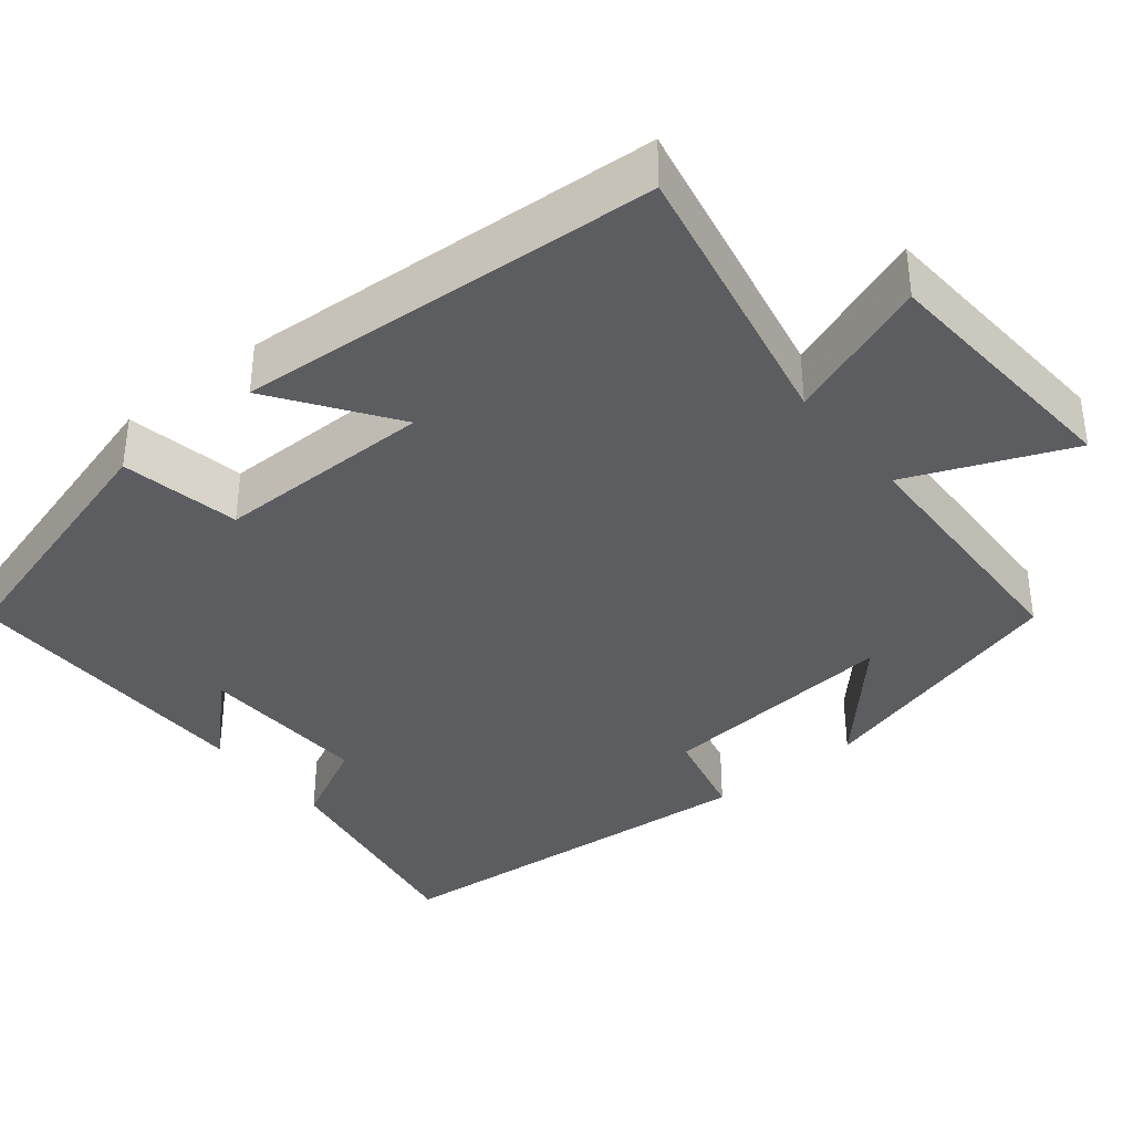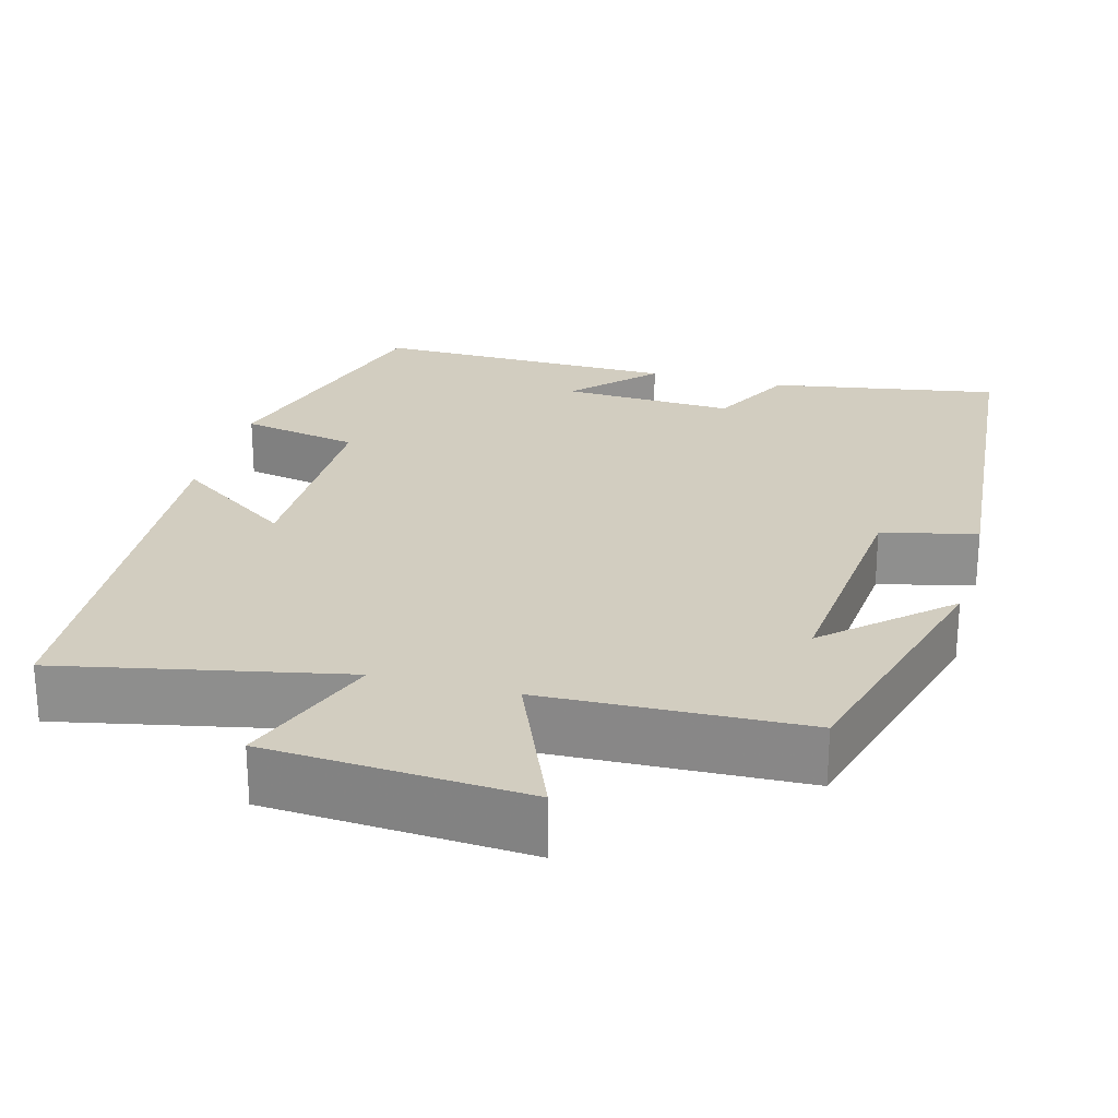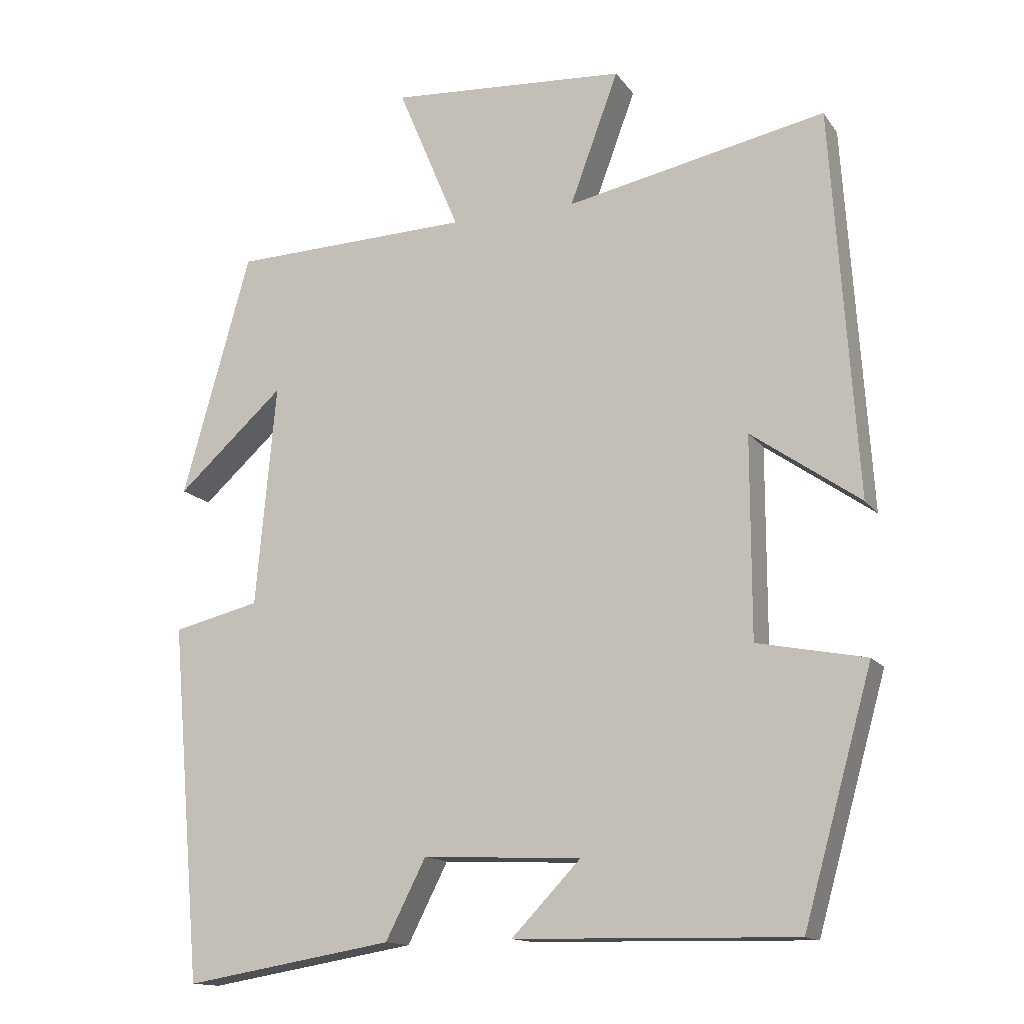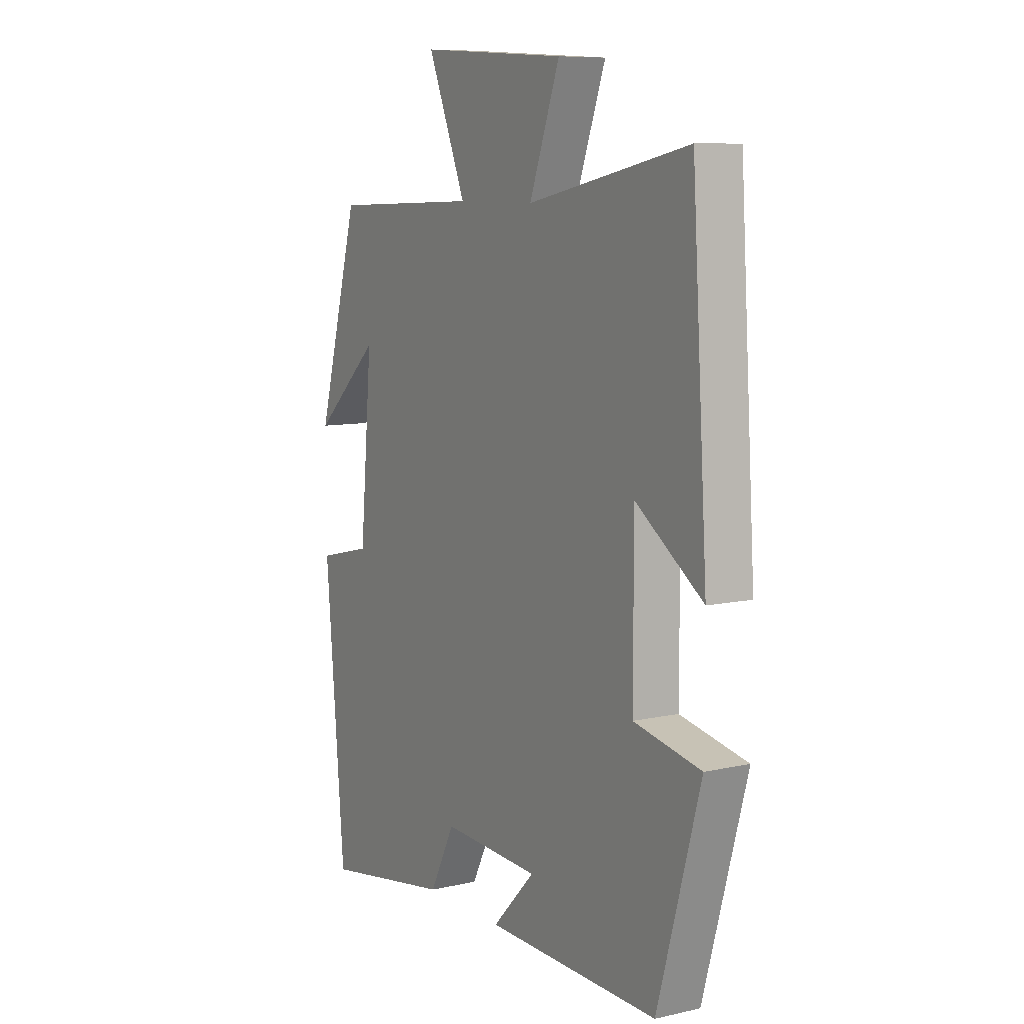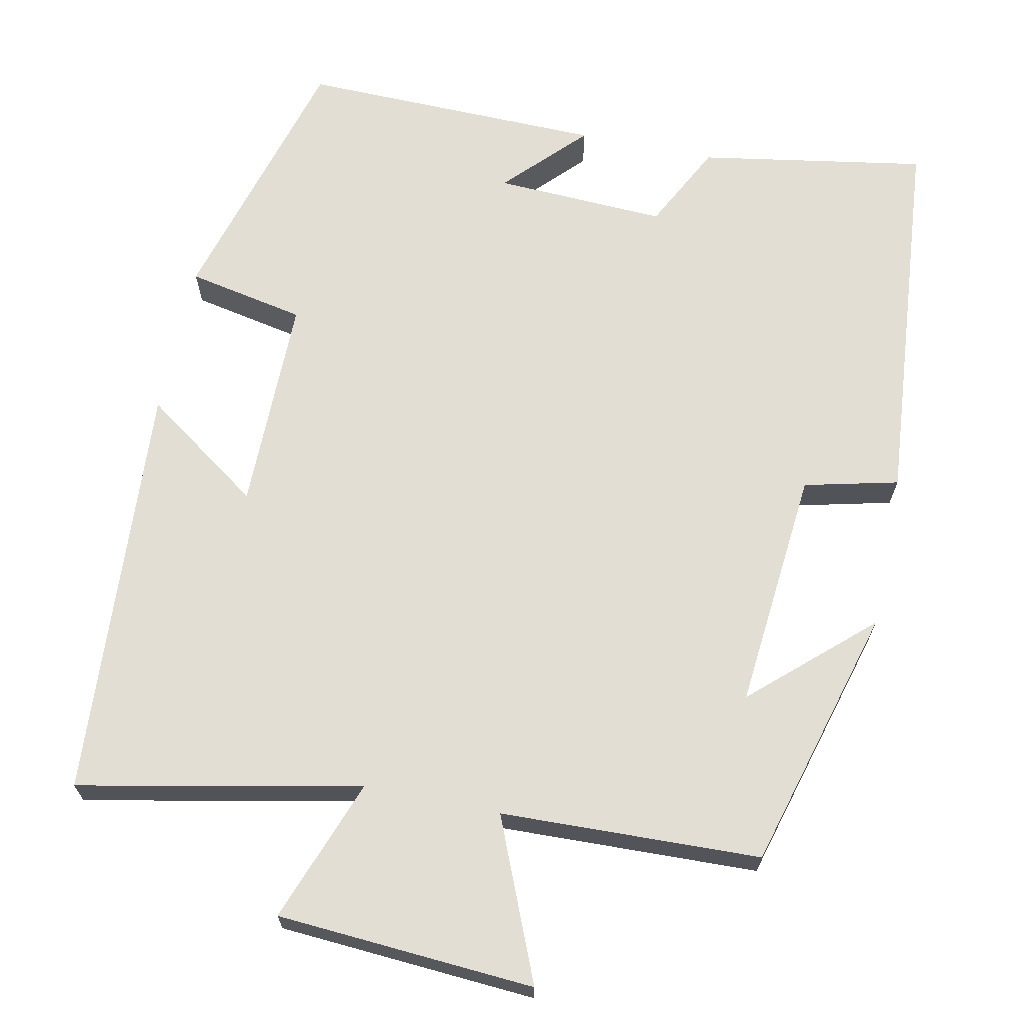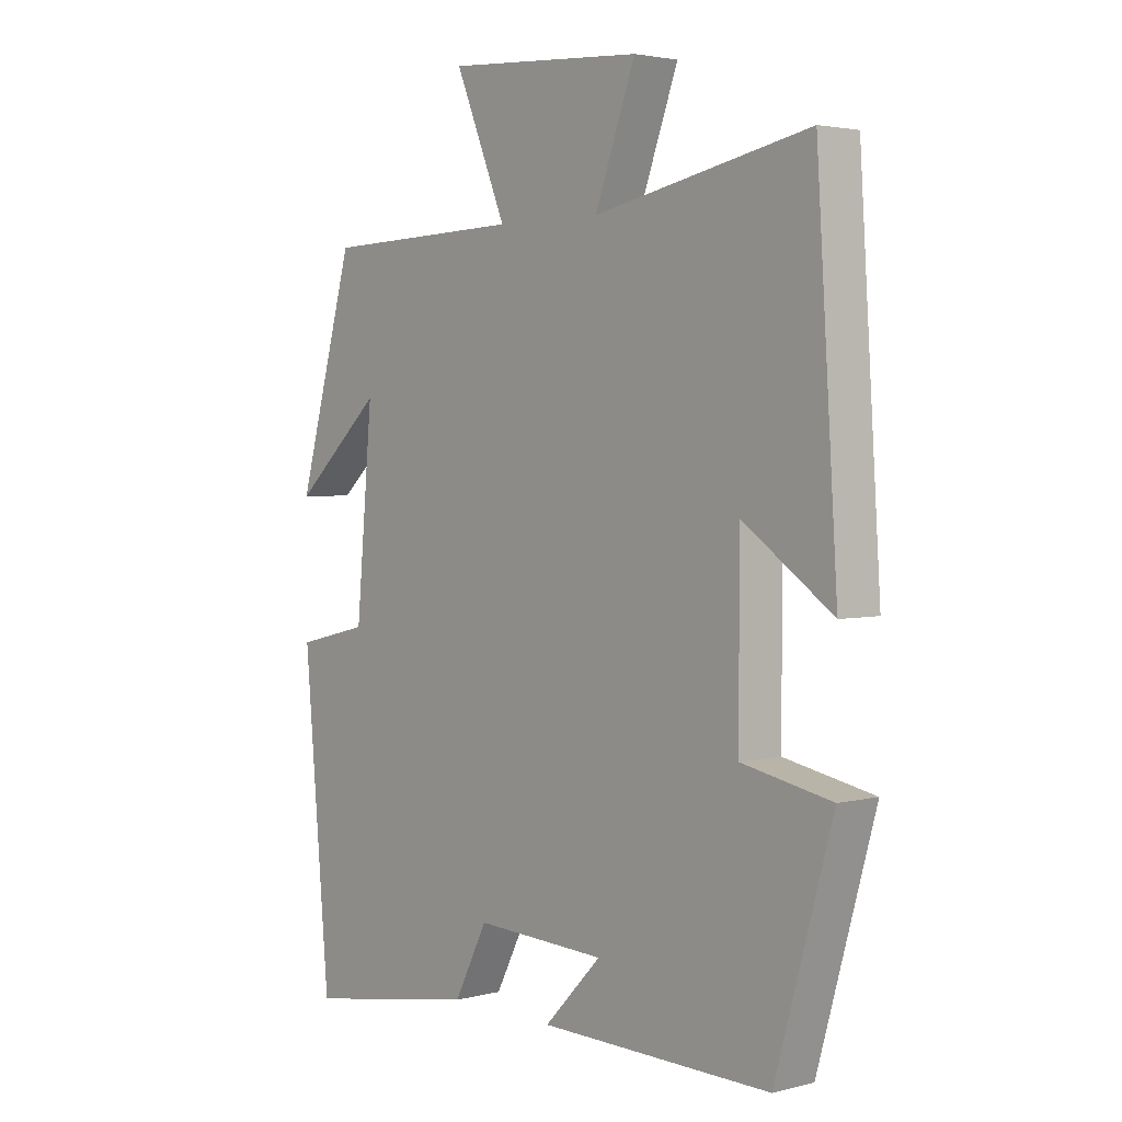
<metadata>
{"format":"obj","ext":"obj","renderer":"f3d","projection":"perspective","resolution":1024,"background":"white","views":[{"elev":-37.2,"azim":-51.0,"up":"+Y"},{"elev":24.6,"azim":15.1,"up":"+Y"},{"elev":-14.2,"azim":-157.3,"up":"+Z"},{"elev":8.8,"azim":-121.1,"up":"+Z"},{"elev":67.3,"azim":11.7,"up":"+Y"},{"elev":3.0,"azim":-131.0,"up":"+Z"}]}
</metadata>
<code>
v 0.457 0.07 -0.549
v 0.166 0.07 -0.5
v 0.11 0.07 -0.39
v -0.11 0.07 -0.4
v -0.014 0.07 -0.5
v -0.404 0.07 -0.507
v -0.5 0.07 -0.166
v -0.349 0.07 -0.136
v -0.349 0.07 0.142
v -0.5 0.07 0.036
v -0.465 0.07 0.574
v -0.104 0.07 0.5
v -0.172 0.07 0.684
v 0.158 0.07 0.706
v 0.072 0.07 0.5
v 0.405 0.07 0.489
v 0.5 0.07 0.15
v 0.351 0.07 0.285
v 0.379 0.07 -0.025
v 0.5 0.07 -0.054
v 0.457 0 -0.549
v 0.166 0 -0.5
v 0.11 0 -0.39
v -0.11 0 -0.4
v -0.014 0 -0.5
v -0.404 0 -0.507
v -0.5 0 -0.166
v -0.349 0 -0.136
v -0.349 0 0.142
v -0.5 0 0.036
v -0.465 0 0.574
v -0.104 0 0.5
v -0.172 0 0.684
v 0.158 0 0.706
v 0.072 0 0.5
v 0.405 0 0.489
v 0.5 0 0.15
v 0.351 0 0.285
v 0.379 0 -0.025
v 0.5 0 -0.054
f 19 20 1 2
f 18 19 2 3
f 16 17 18
f 15 16 18 3
f 12 13 14 15
f 12 15 3 4
f 9 10 11 12
f 8 9 12 4
f 7 8 4
f 4 5 6 7
f 22 21 40 39
f 23 22 39 38
f 38 37 36
f 23 38 36 35
f 35 34 33 32
f 24 23 35 32
f 32 31 30 29
f 24 32 29 28
f 24 28 27
f 27 26 25 24
f 1 21 22 2
f 2 22 23 3
f 3 23 24 4
f 4 24 25 5
f 5 25 26 6
f 6 26 27 7
f 7 27 28 8
f 8 28 29 9
f 9 29 30 10
f 10 30 31 11
f 11 31 32 12
f 12 32 33 13
f 13 33 34 14
f 14 34 35 15
f 15 35 36 16
f 16 36 37 17
f 17 37 38 18
f 18 38 39 19
f 19 39 40 20
f 20 40 21 1

</code>
